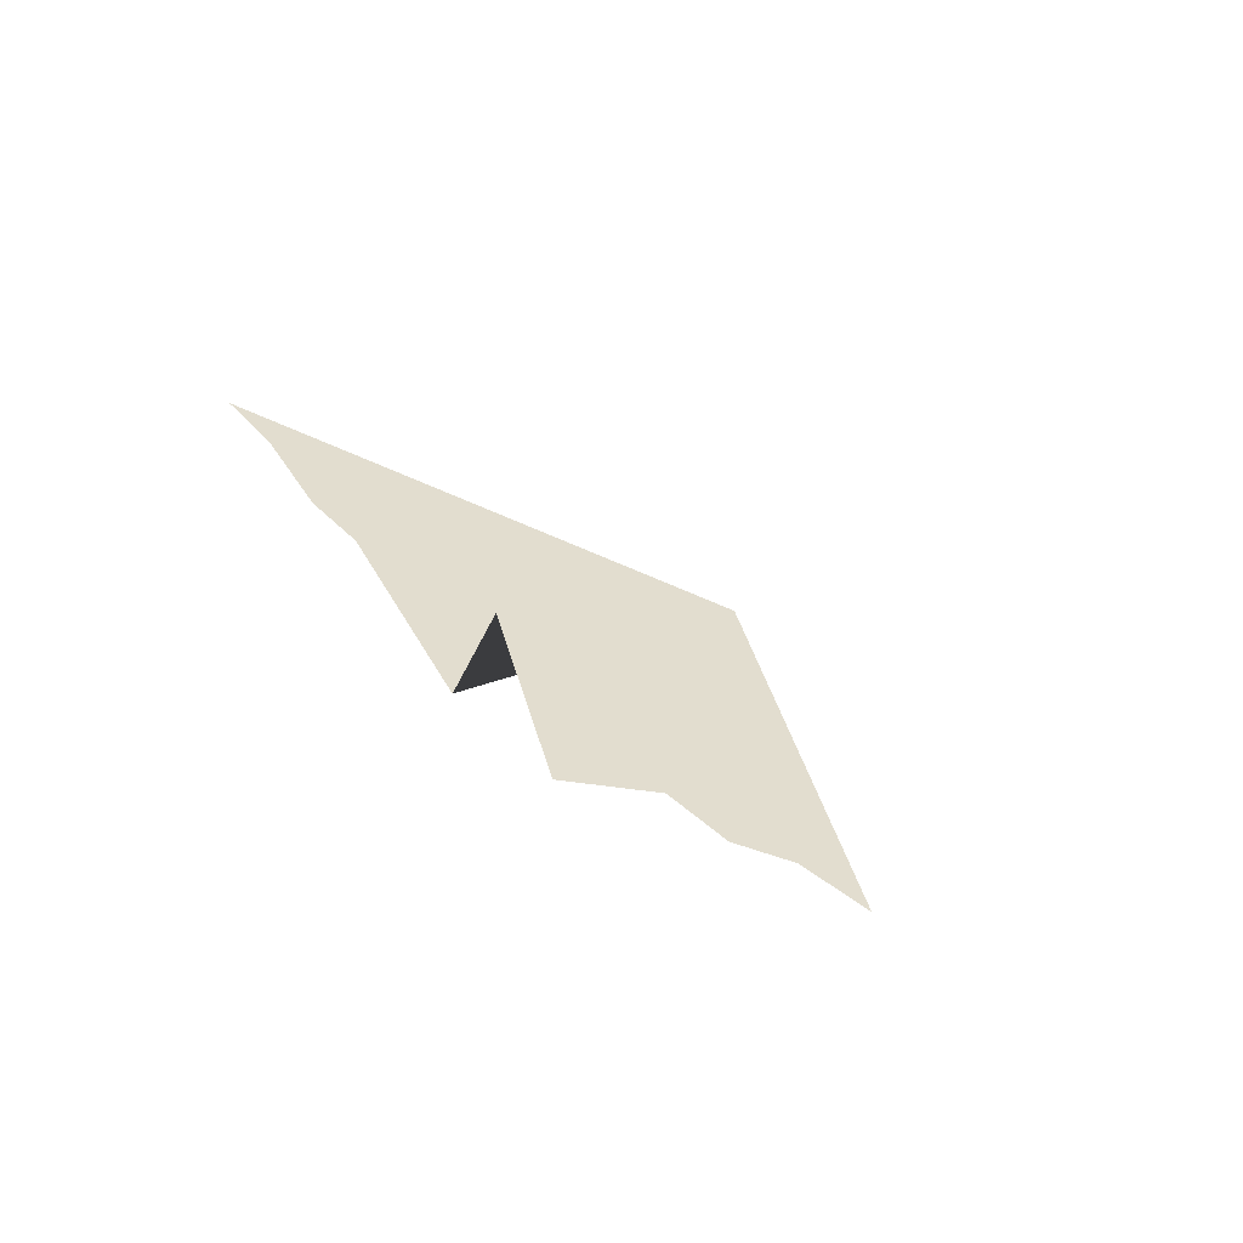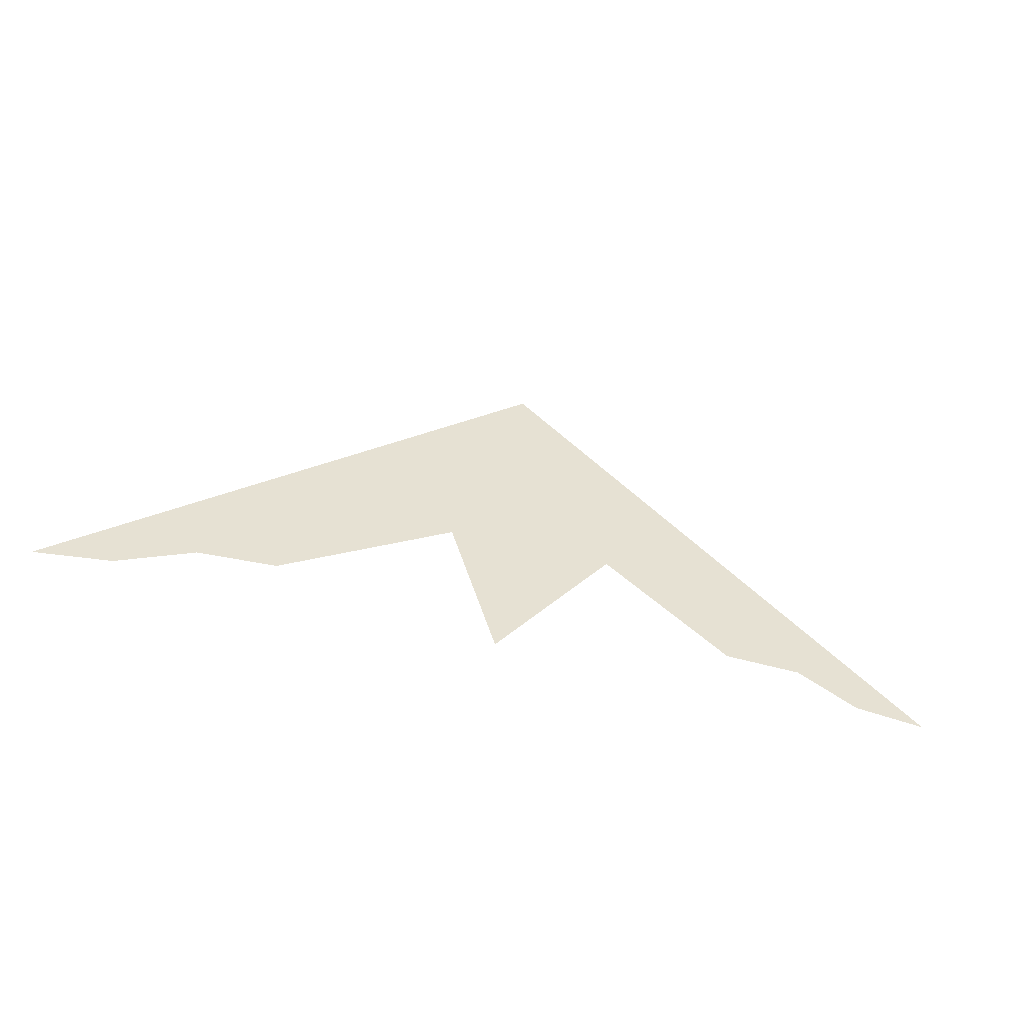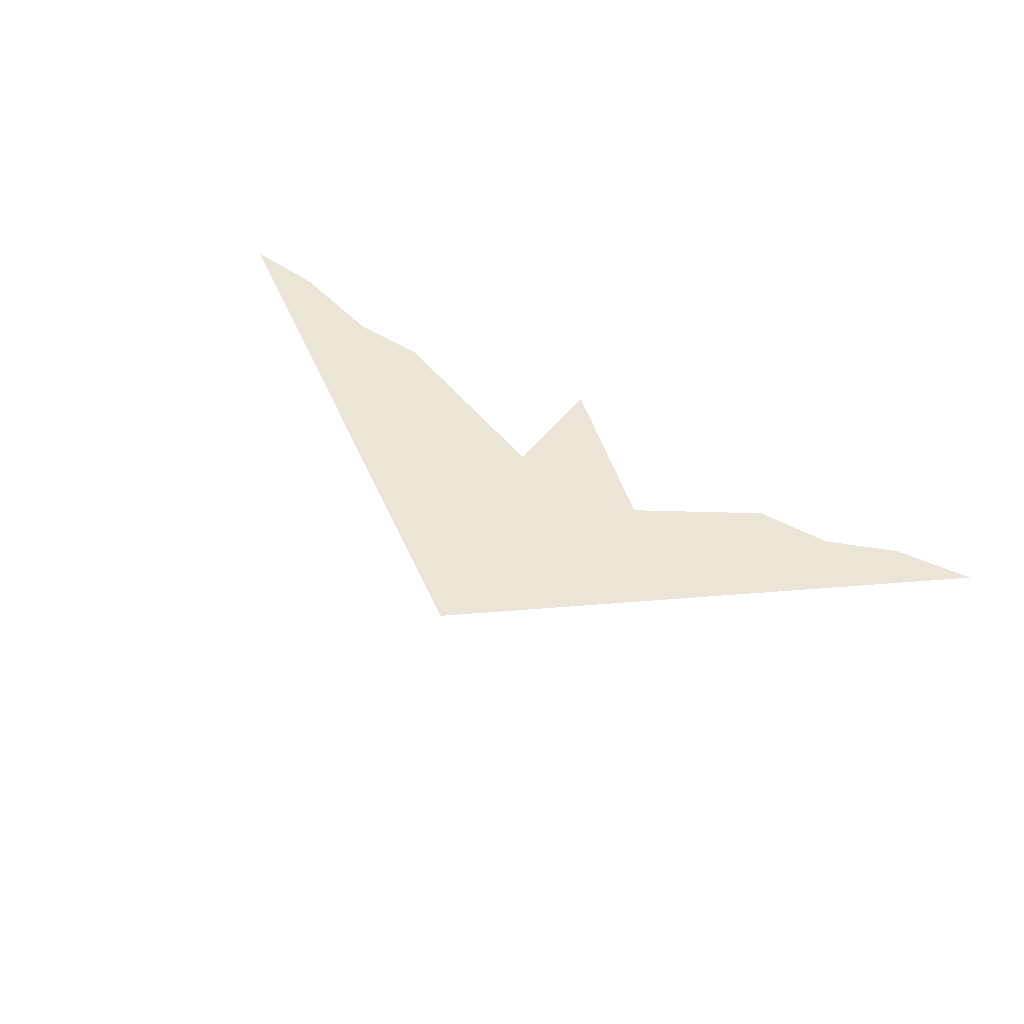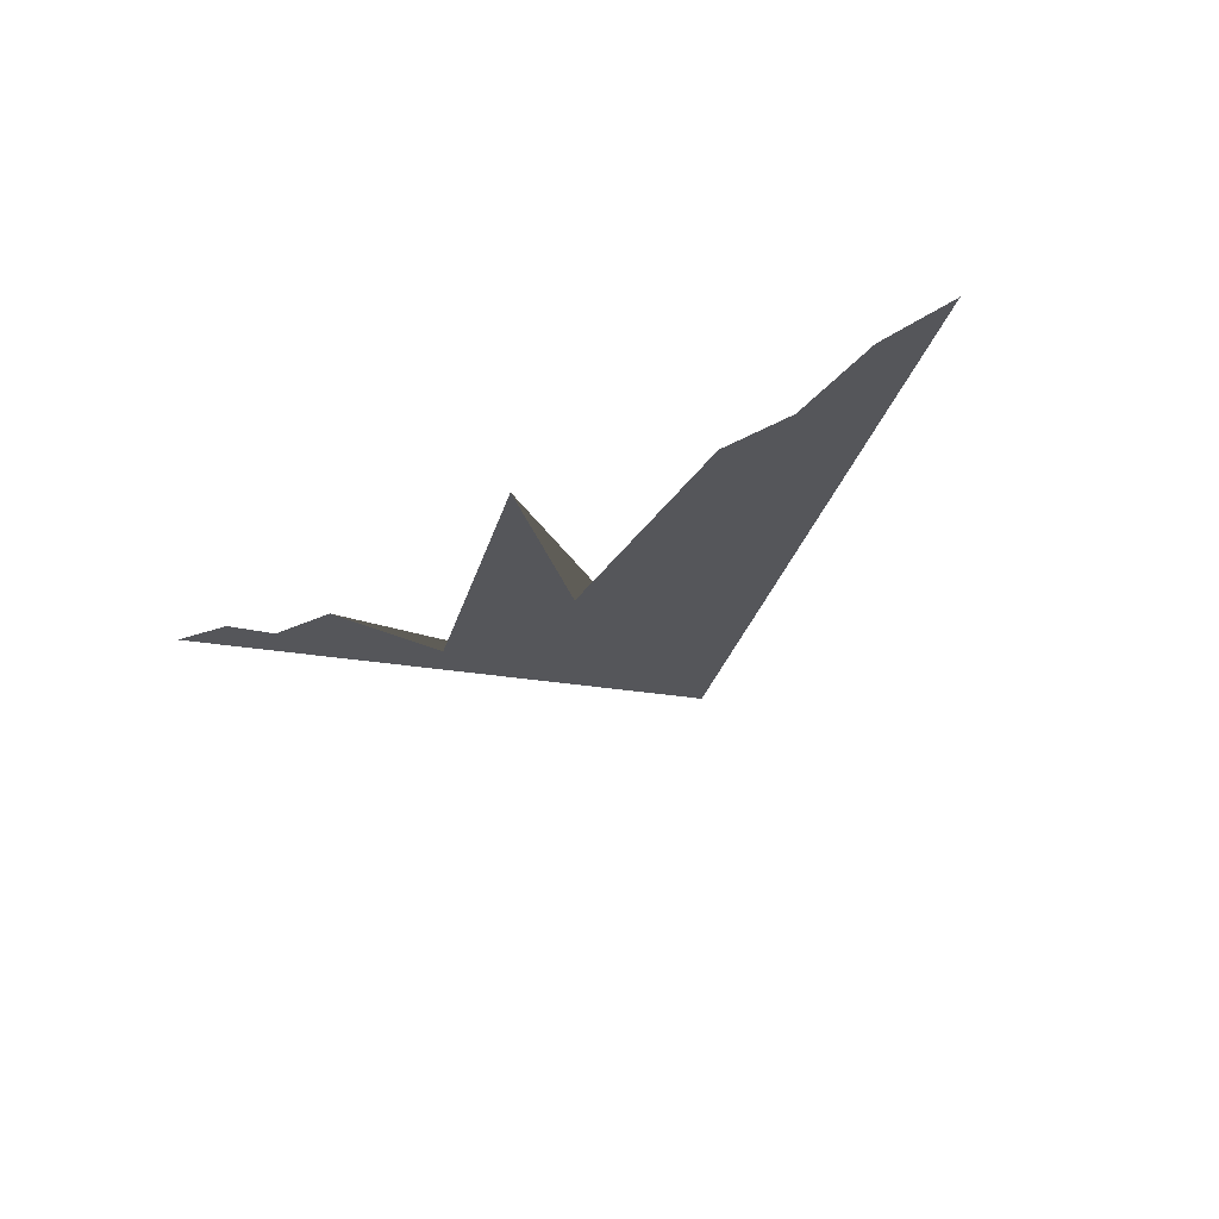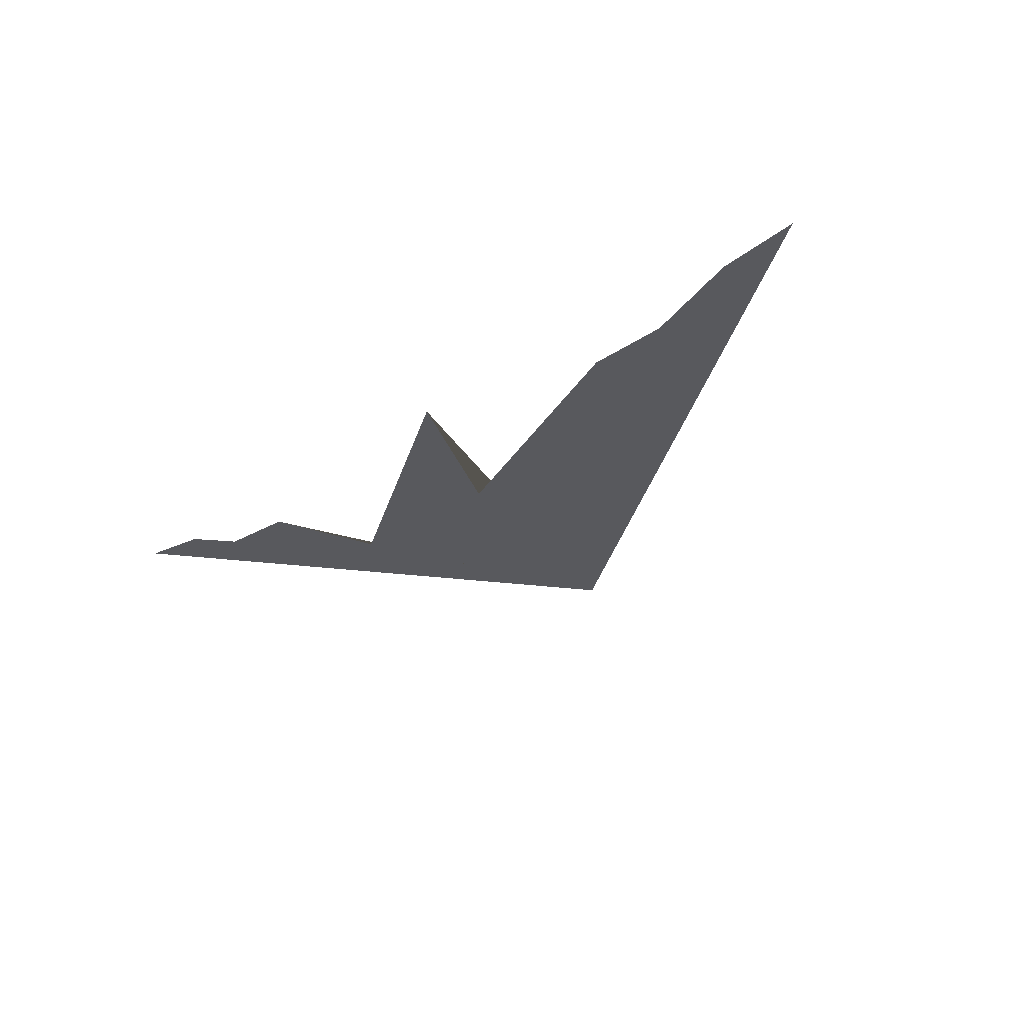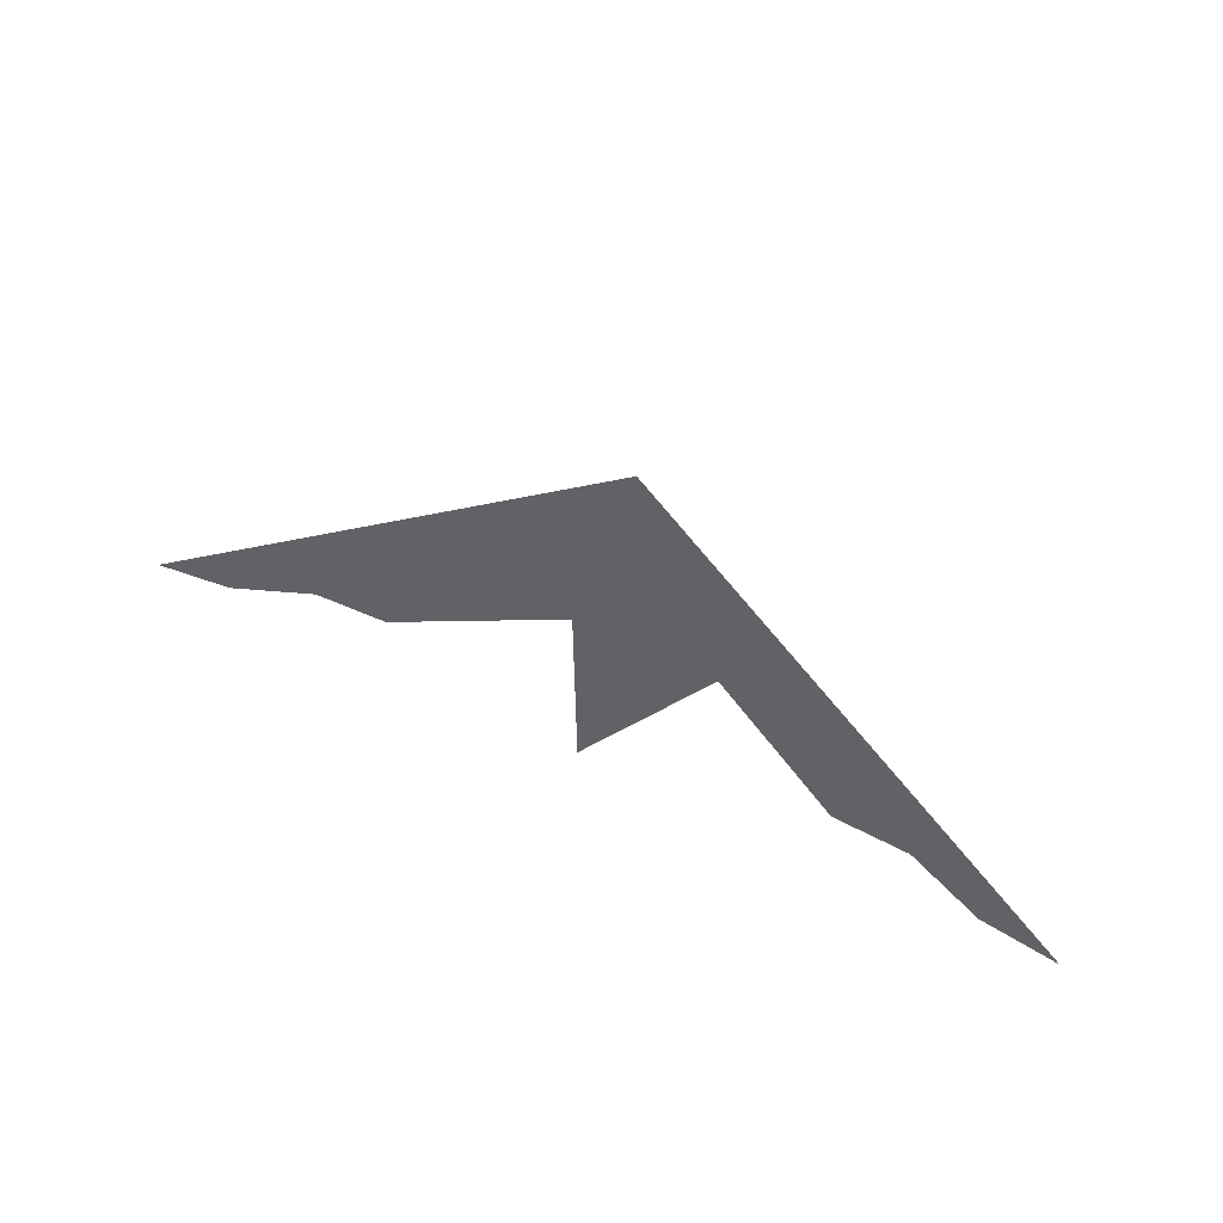
<metadata>
{"format":"obj","ext":"obj","renderer":"f3d","projection":"perspective","resolution":1024,"background":"white","views":[{"elev":34.9,"azim":52.5,"up":"+Z"},{"elev":-51.0,"azim":164.9,"up":"+Y"},{"elev":46.0,"azim":-145.4,"up":"+Z"},{"elev":-26.0,"azim":40.8,"up":"+Z"},{"elev":-29.8,"azim":42.3,"up":"+Z"},{"elev":52.2,"azim":28.0,"up":"+Y"}]}
</metadata>
<code>
v 0 0 0.02433
v 0.08333 0 -0.1176
v 0.1667 0 -0.07118
v 0.25 0 -0.02479
v 0.3333 0 -0.02157
v 0.4167 0 0.0131
v 0.5 0 0.02255
v 0 0.2887 -0.09487
v -0.08333 0 -0.1176
v -0.1667 0 -0.07118
v -0.25 0 -0.02479
v -0.3333 0 -0.02157
v -0.4167 0 0.0131
v -0.5 0 0.02255
f 1 2 8
f 2 3 8
f 3 4 8
f 4 5 8
f 5 6 8
f 6 7 8
f 9 1 8
f 10 9 8
f 11 10 8
f 12 11 8
f 13 12 8
f 14 13 8

</code>
